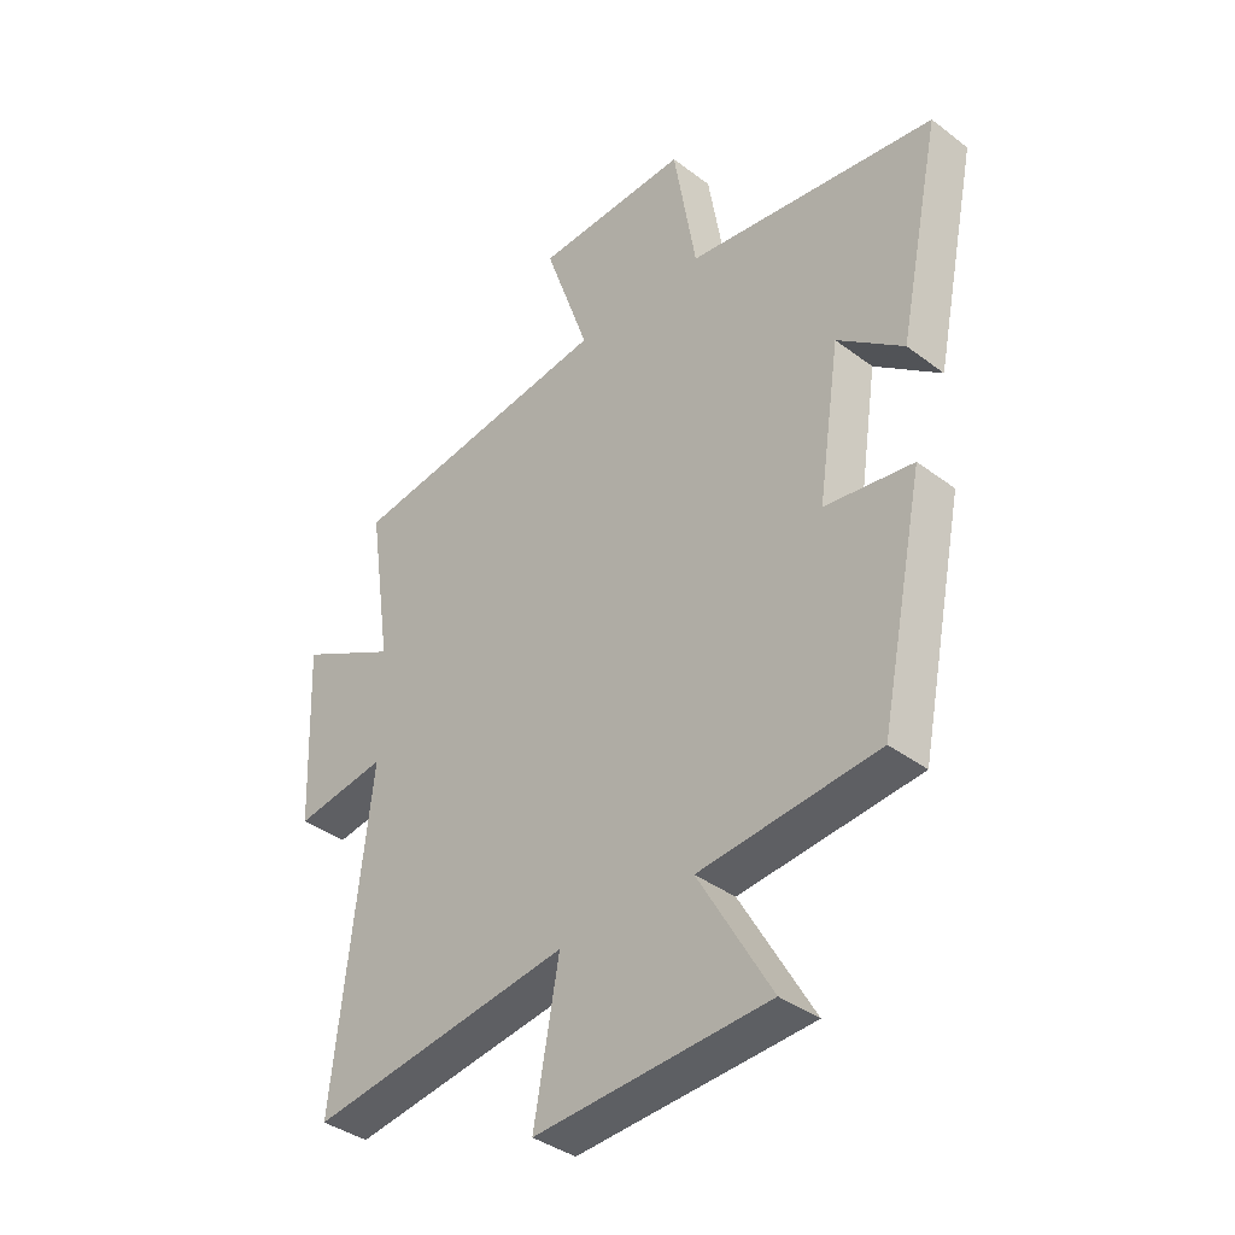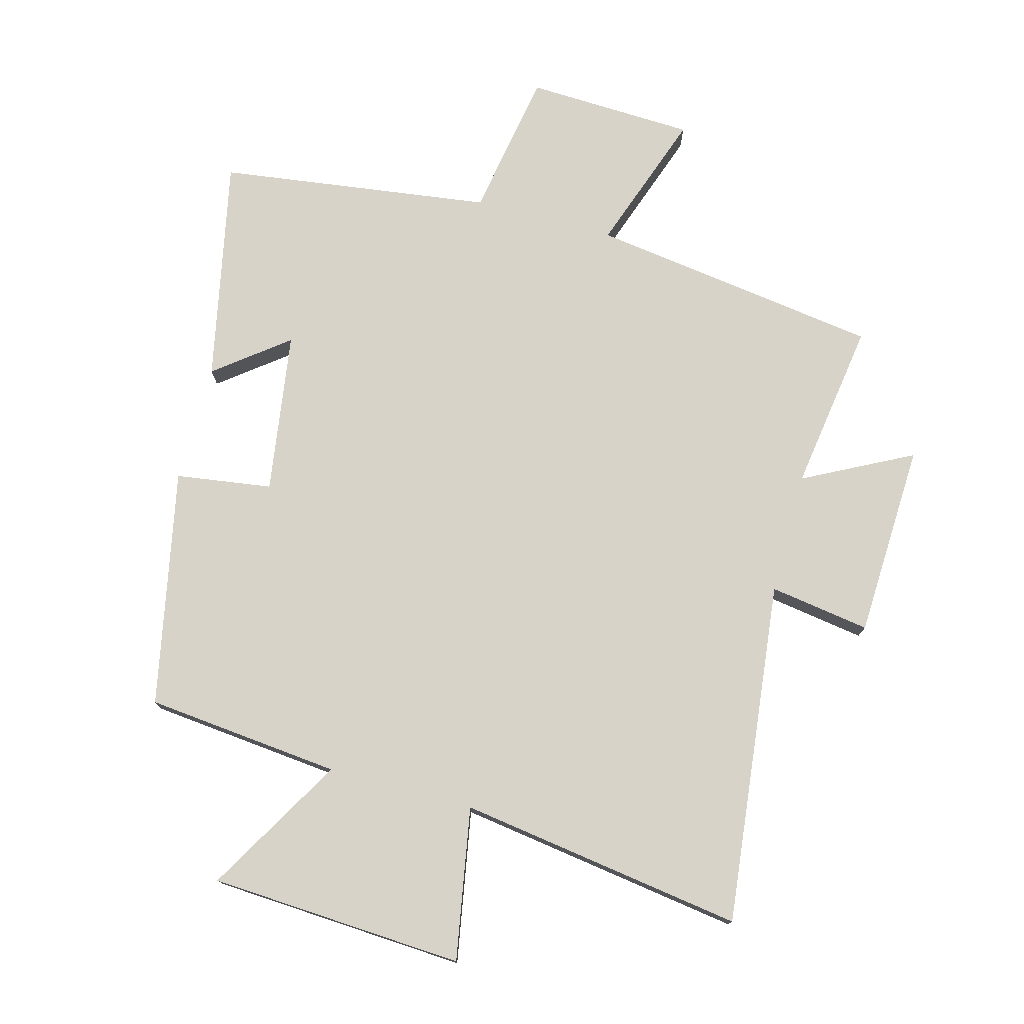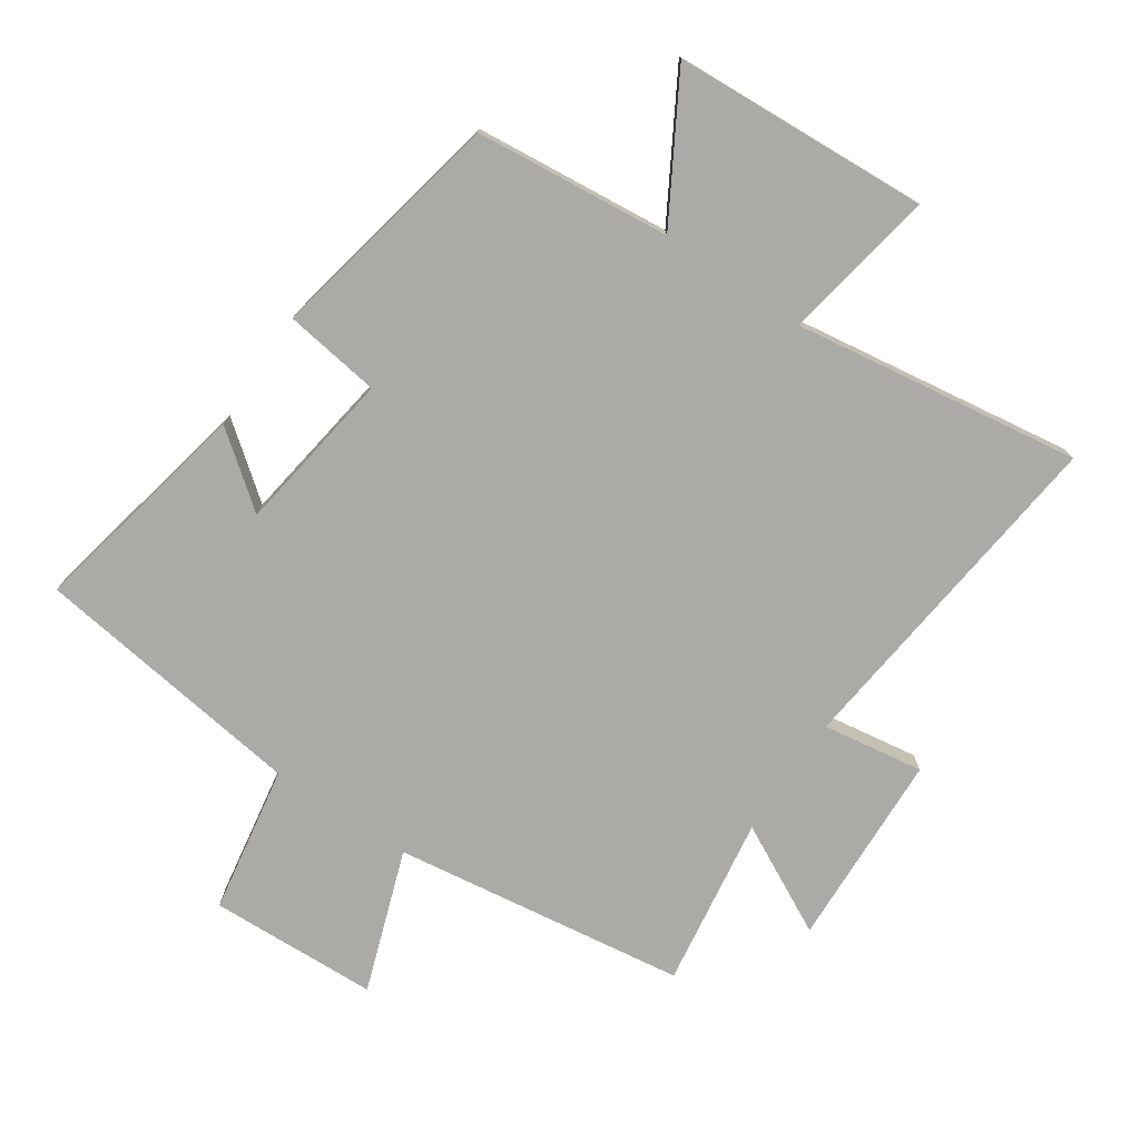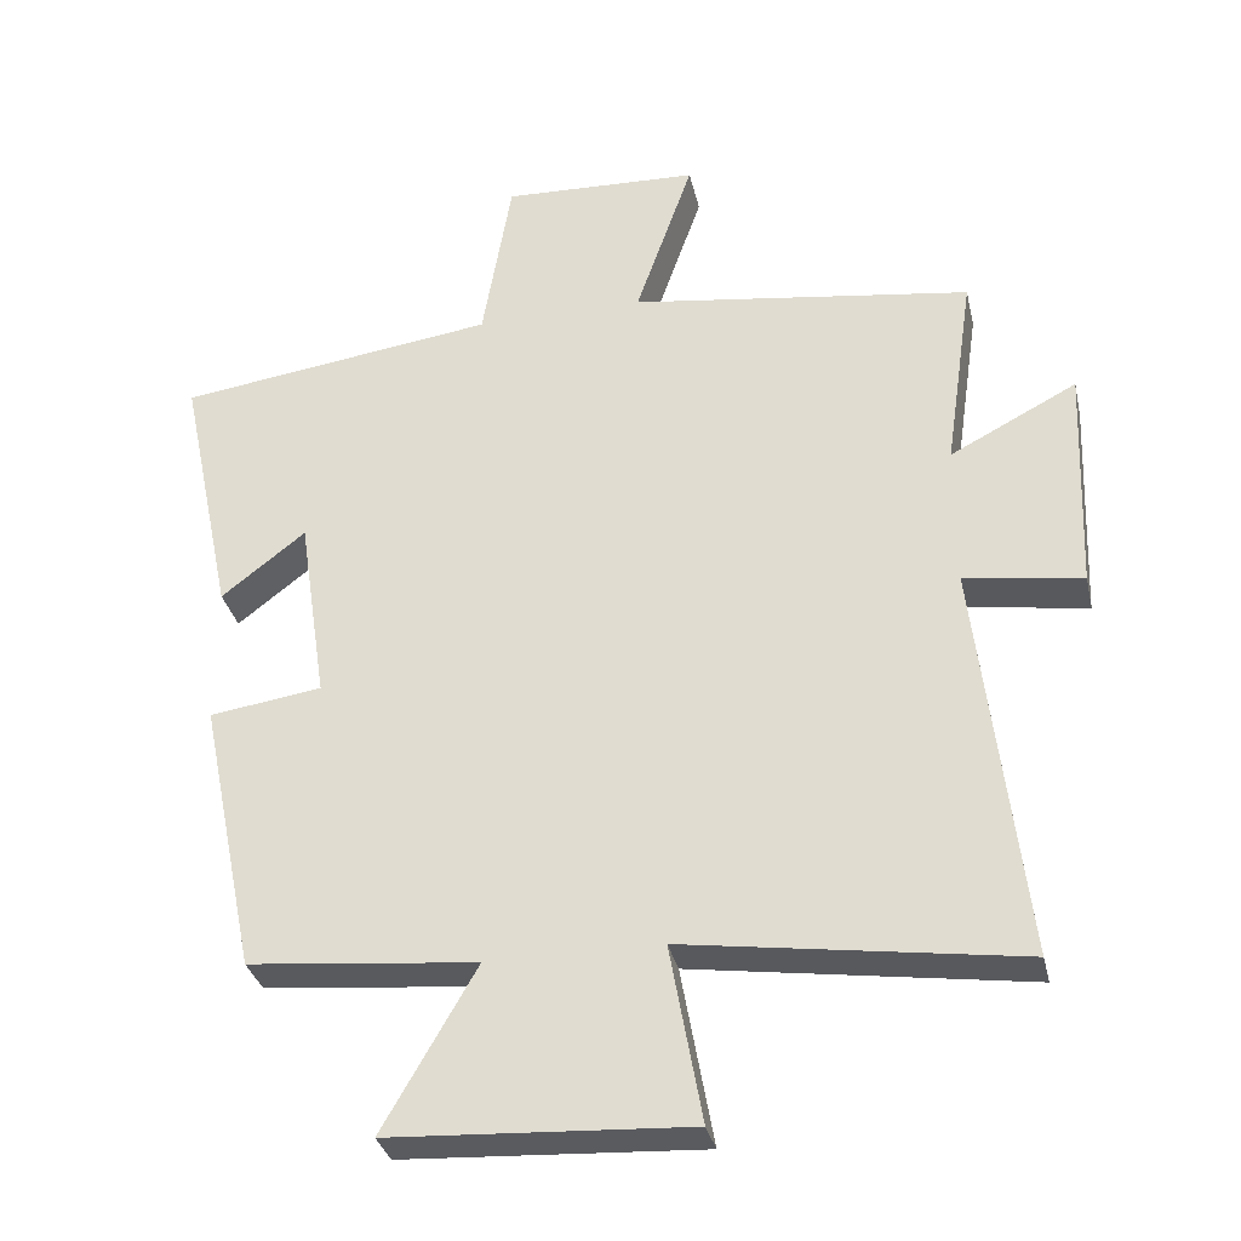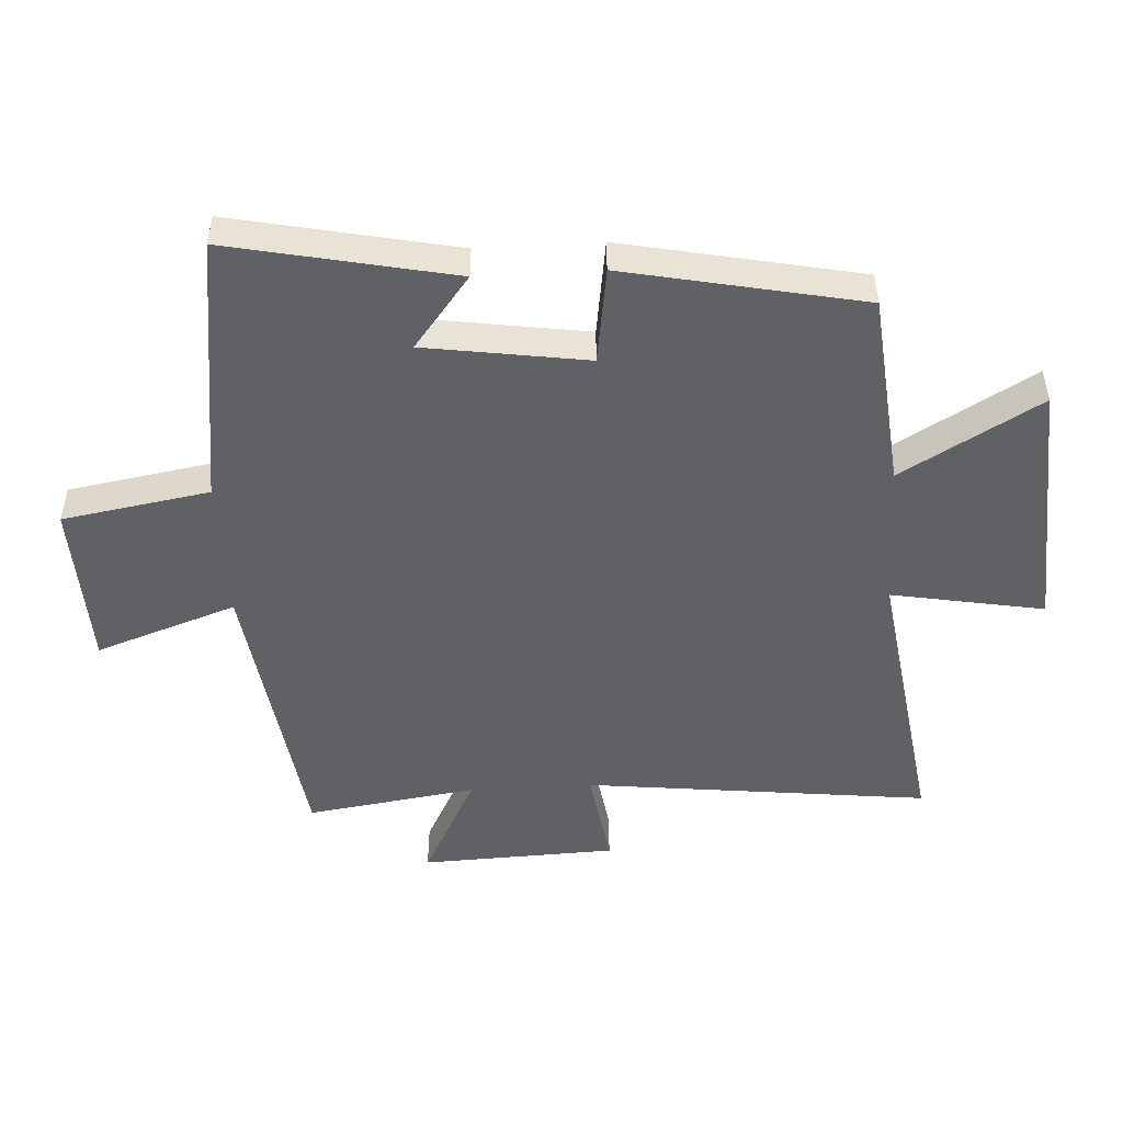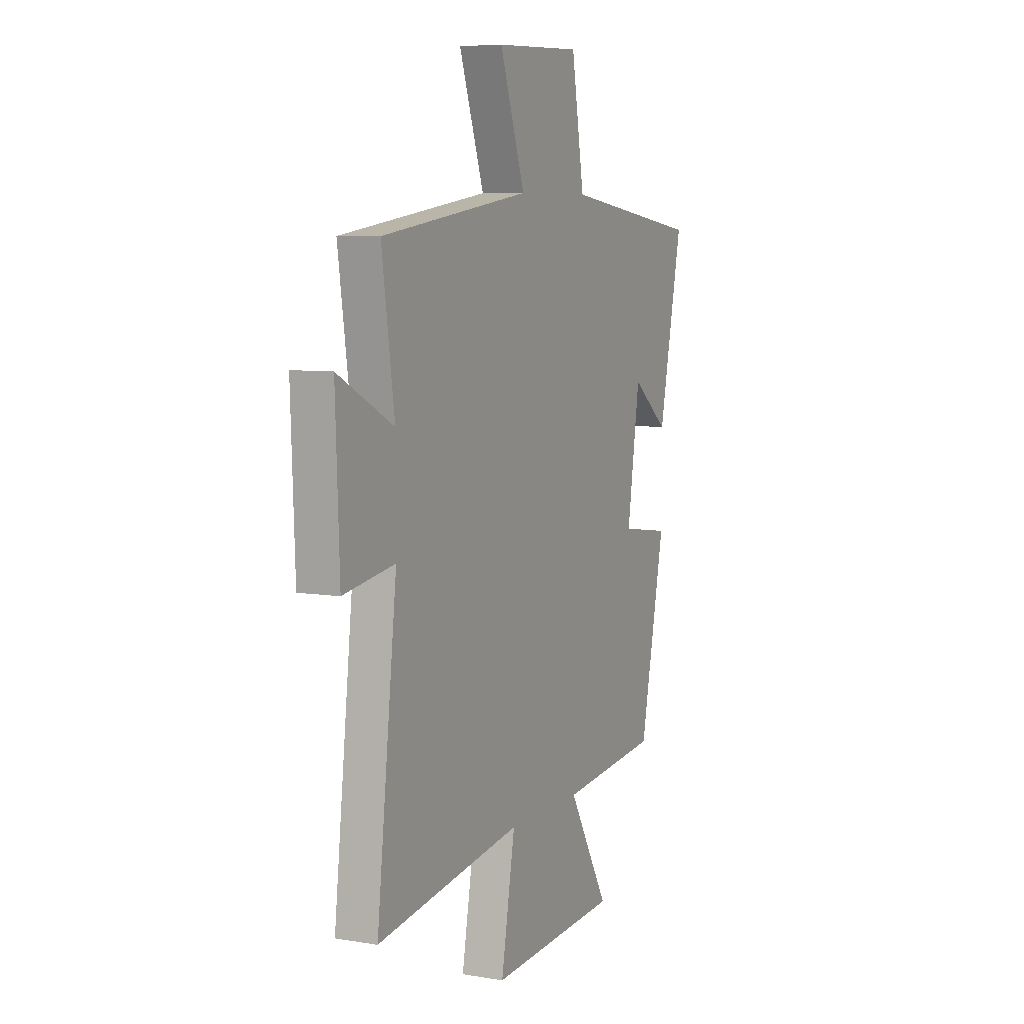
<metadata>
{"format":"obj","ext":"obj","renderer":"f3d","projection":"perspective","resolution":1024,"background":"white","views":[{"elev":-38.0,"azim":46.2,"up":"+Z"},{"elev":76.2,"azim":-164.8,"up":"+Y"},{"elev":-75.9,"azim":146.0,"up":"+Y"},{"elev":-32.8,"azim":-167.4,"up":"+Z"},{"elev":-49.5,"azim":93.3,"up":"+Y"},{"elev":7.1,"azim":-64.3,"up":"+Z"}]}
</metadata>
<code>
v -0.539 0.07 0.436
v -0.081 0.07 0.5
v -0.158 0.07 0.721
v 0.106 0.07 0.731
v 0.145 0.07 0.5
v 0.573 0.07 0.441
v 0.5 0.07 0.09
v 0.387 0.07 0.178
v 0.349 0.07 -0.076
v 0.5 0.07 -0.098
v 0.424 0.07 -0.47
v 0.118 0.07 -0.5
v 0.243 0.07 -0.717
v -0.157 0.07 -0.739
v -0.114 0.07 -0.5
v -0.562 0.07 -0.565
v -0.5 0.07 -0.025
v -0.658 0.07 -0.049
v -0.67 0.07 0.257
v -0.5 0.07 0.169
v -0.539 0 0.436
v -0.081 0 0.5
v -0.158 0 0.721
v 0.106 0 0.731
v 0.145 0 0.5
v 0.573 0 0.441
v 0.5 0 0.09
v 0.387 0 0.178
v 0.349 0 -0.076
v 0.5 0 -0.098
v 0.424 0 -0.47
v 0.118 0 -0.5
v 0.243 0 -0.717
v -0.157 0 -0.739
v -0.114 0 -0.5
v -0.562 0 -0.565
v -0.5 0 -0.025
v -0.658 0 -0.049
v -0.67 0 0.257
v -0.5 0 0.169
f 17 18 19 20
f 15 16 17
f 15 17 20
f 12 13 14 15
f 11 12 15
f 10 11 15
f 9 10 15
f 20 1 2
f 15 20 2
f 9 15 2
f 8 9 2
f 5 6 7 8
f 2 3 4 5
f 2 5 8
f 40 39 38 37
f 37 36 35
f 40 37 35
f 35 34 33 32
f 35 32 31
f 35 31 30
f 35 30 29
f 22 21 40
f 22 40 35
f 22 35 29
f 22 29 28
f 28 27 26 25
f 25 24 23 22
f 28 25 22
f 1 21 22 2
f 2 22 23 3
f 3 23 24 4
f 4 24 25 5
f 5 25 26 6
f 6 26 27 7
f 7 27 28 8
f 8 28 29 9
f 9 29 30 10
f 10 30 31 11
f 11 31 32 12
f 12 32 33 13
f 13 33 34 14
f 14 34 35 15
f 15 35 36 16
f 16 36 37 17
f 17 37 38 18
f 18 38 39 19
f 19 39 40 20
f 20 40 21 1

</code>
